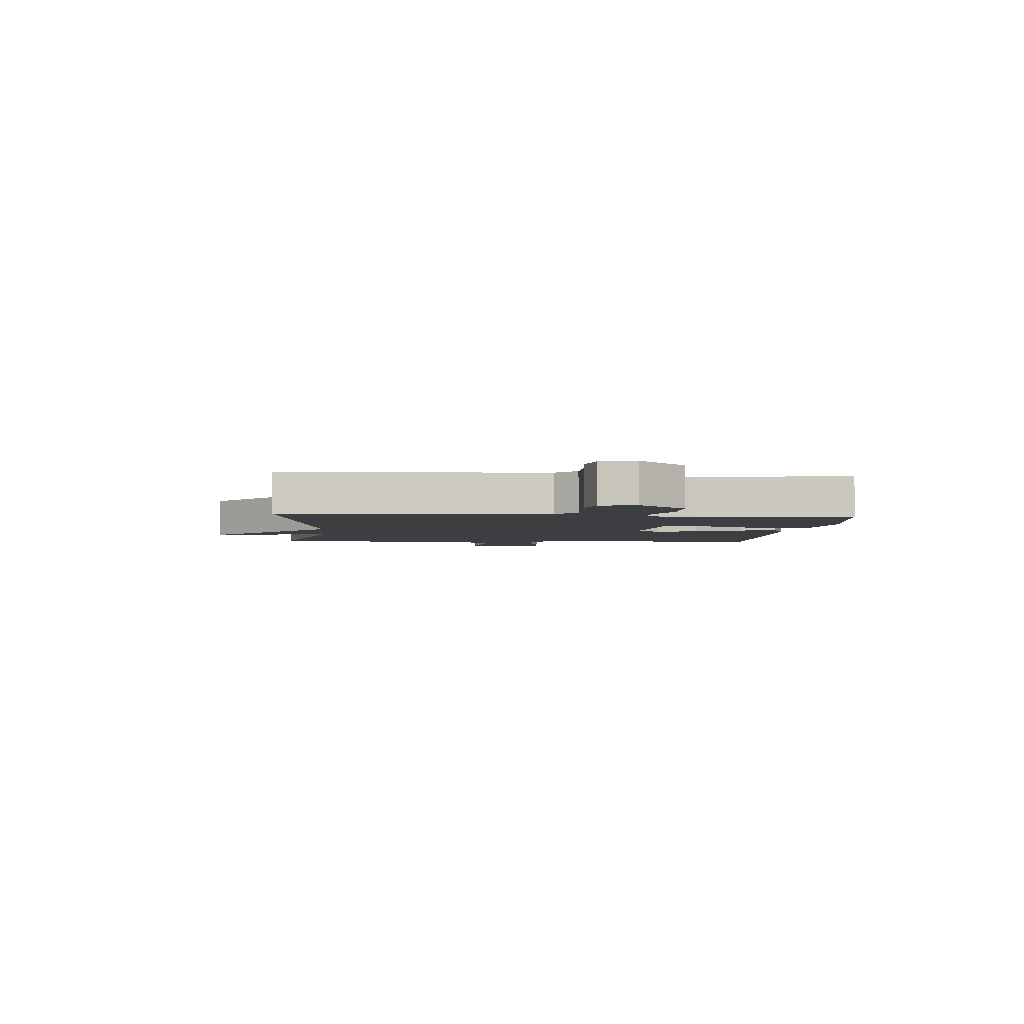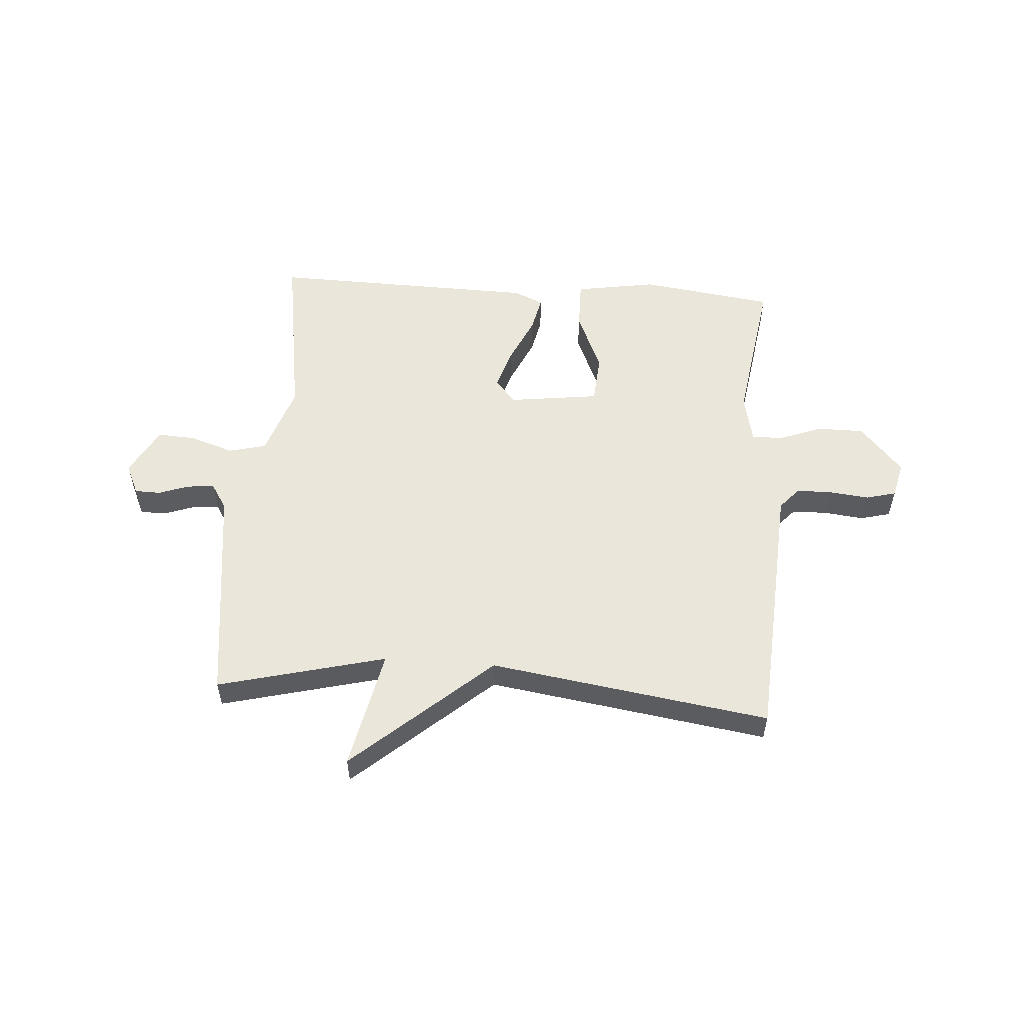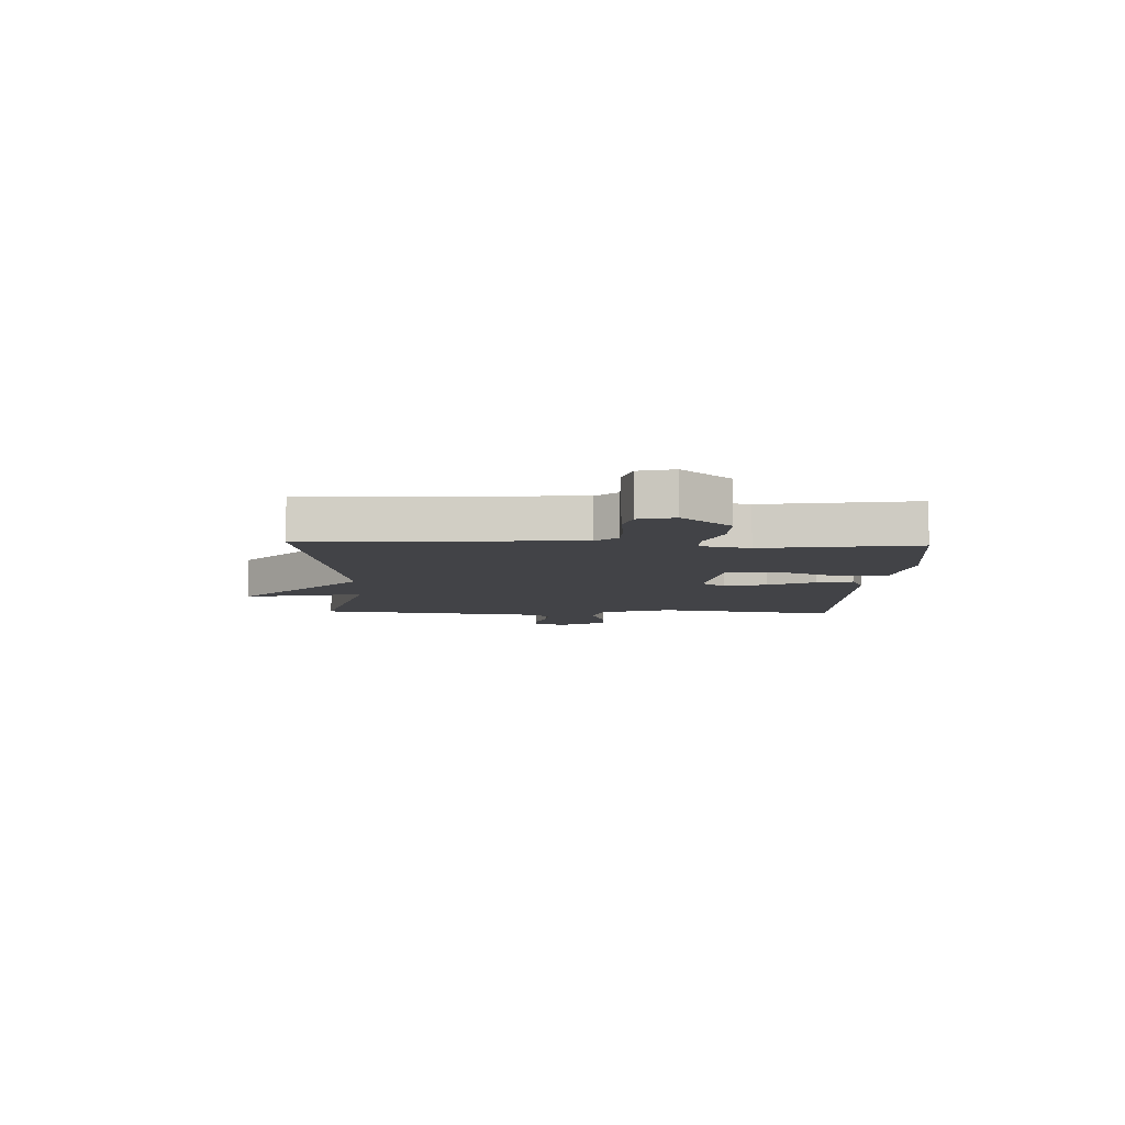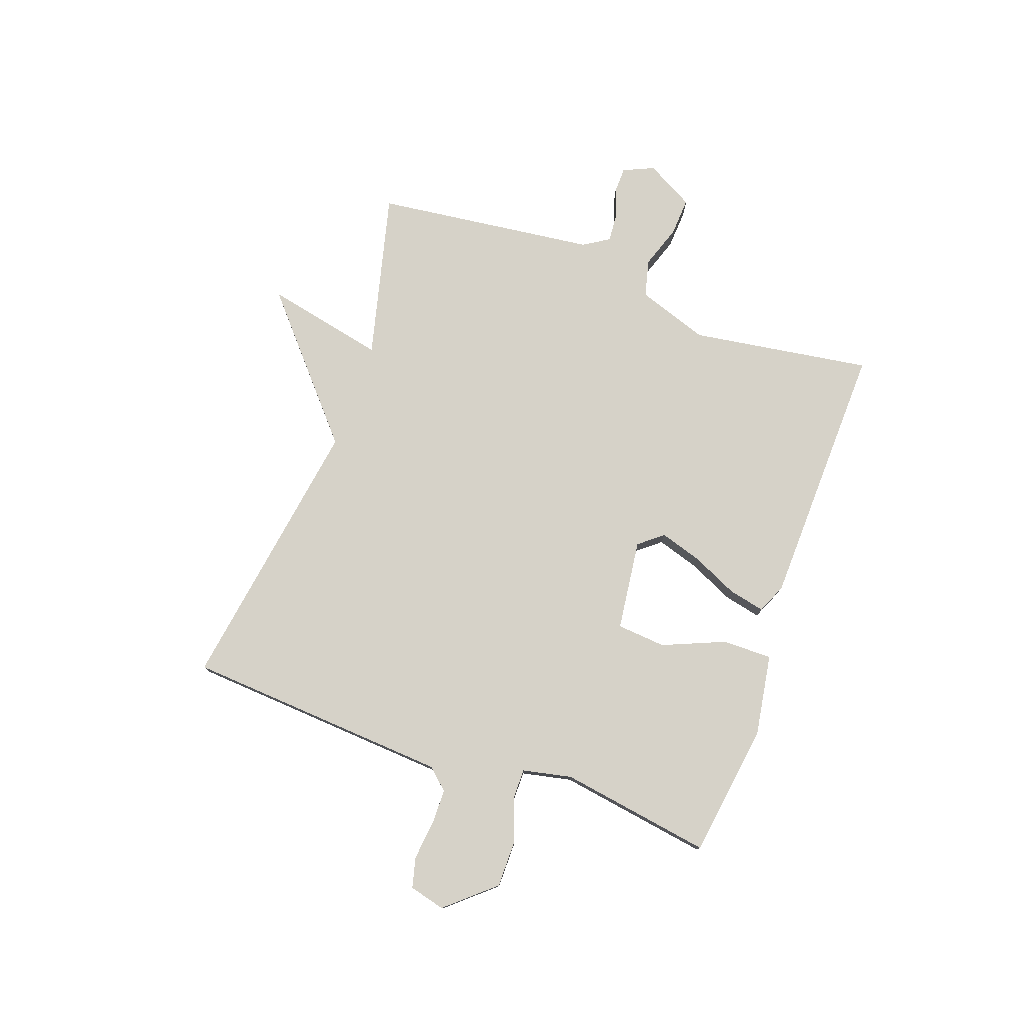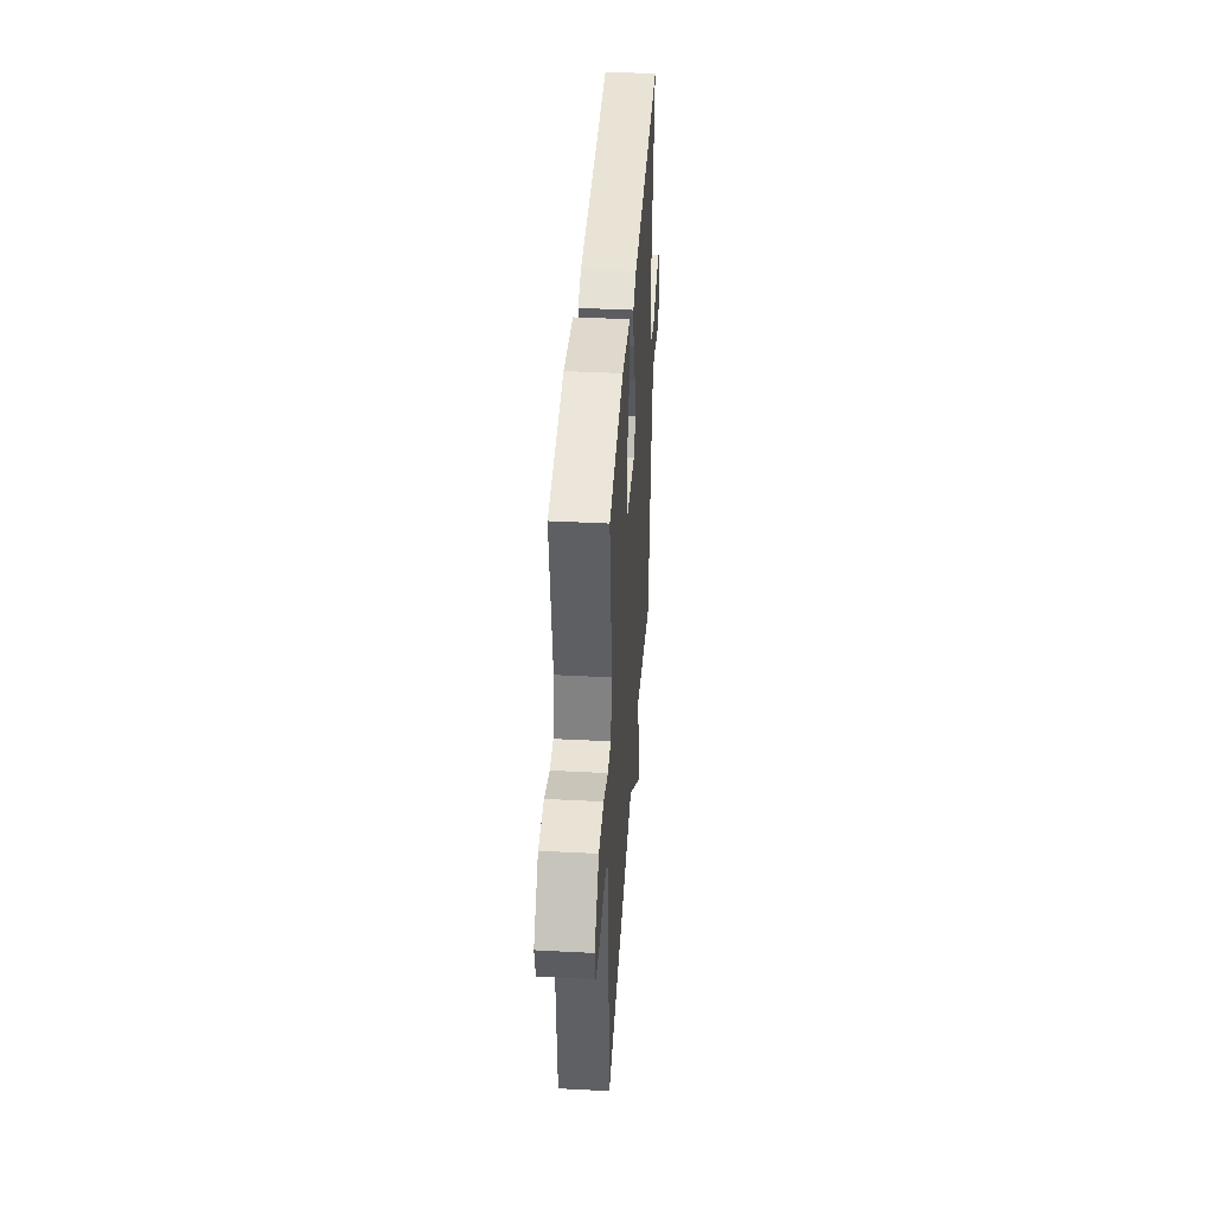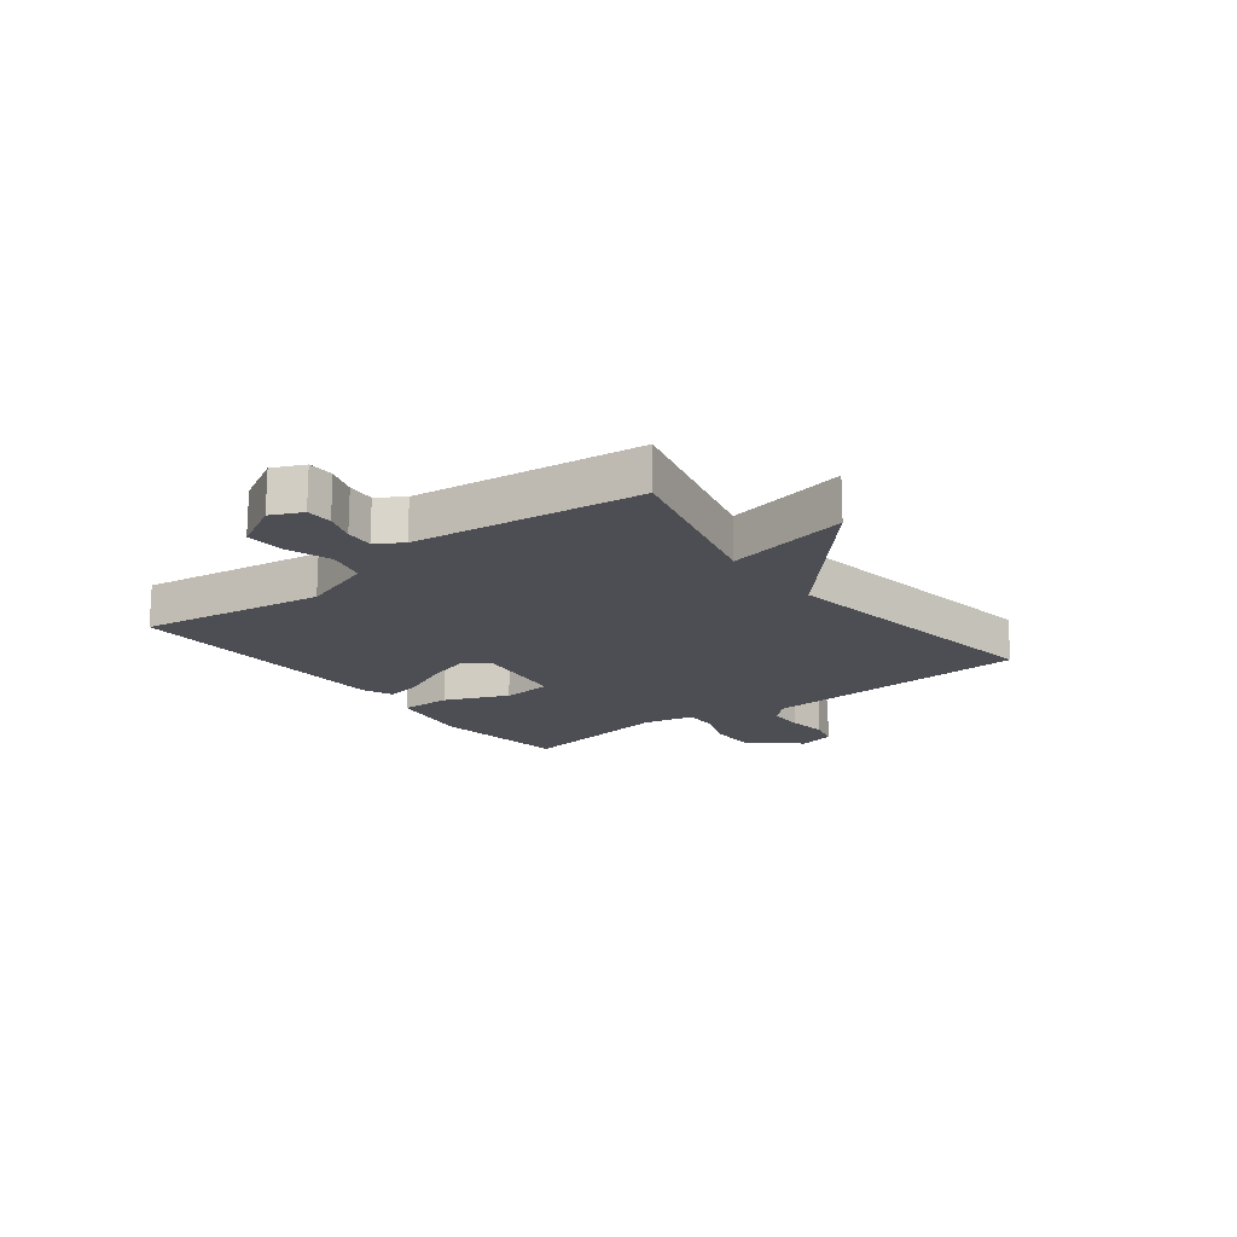
<metadata>
{"format":"obj","ext":"obj","renderer":"f3d","projection":"perspective","resolution":1024,"background":"white","views":[{"elev":-3.5,"azim":-94.8,"up":"+Y"},{"elev":54.7,"azim":-176.0,"up":"+Y"},{"elev":-7.5,"azim":-92.3,"up":"+Y"},{"elev":77.7,"azim":-70.1,"up":"+Y"},{"elev":41.0,"azim":-86.3,"up":"+Z"},{"elev":-17.4,"azim":127.5,"up":"+Y"}]}
</metadata>
<code>
v -0.5 0.07 0.5
v -0.26 0.07 0.533
v -0.114 0.07 0.509
v -0.115 0.07 0.42
v -0.162 0.07 0.309
v -0.155 0.07 0.221
v 0.008 0.07 0.2
v 0.043 0.07 0.243
v 0.02 0.07 0.318
v -0.018 0.07 0.401
v -0.032 0.07 0.466
v 0.021 0.07 0.489
v 0.5 0.07 0.5
v 0.45 0.07 0.177
v 0.493 0.07 0.049
v 0.56 0.07 0.032
v 0.637 0.07 0.058
v 0.706 0.07 0.062
v 0.753 0.07 -0.024
v 0.728 0.07 -0.079
v 0.682 0.07 -0.08
v 0.628 0.07 -0.061
v 0.579 0.07 -0.057
v 0.55 0.07 -0.103
v 0.5 0.07 -0.5
v 0.2 0.07 -0.424
v 0.245 0.07 -0.639
v 0 0.07 -0.424
v -0.5 0.07 -0.5
v -0.53 0.07 -0.026
v -0.564 0.07 0.012
v -0.627 0.07 0.013
v -0.698 0.07 0.005
v -0.752 0.07 0.019
v -0.768 0.07 0.083
v -0.693 0.07 0.169
v -0.609 0.07 0.169
v -0.532 0.07 0.14
v -0.477 0.07 0.14
v -0.458 0.07 0.228
v -0.5 0 0.5
v -0.26 0 0.533
v -0.114 0 0.509
v -0.115 0 0.42
v -0.162 0 0.309
v -0.155 0 0.221
v 0.008 0 0.2
v 0.043 0 0.243
v 0.02 0 0.318
v -0.018 0 0.401
v -0.032 0 0.466
v 0.021 0 0.489
v 0.5 0 0.5
v 0.45 0 0.177
v 0.493 0 0.049
v 0.56 0 0.032
v 0.637 0 0.058
v 0.706 0 0.062
v 0.753 0 -0.024
v 0.728 0 -0.079
v 0.682 0 -0.08
v 0.628 0 -0.061
v 0.579 0 -0.057
v 0.55 0 -0.103
v 0.5 0 -0.5
v 0.2 0 -0.424
v 0.245 0 -0.639
v 0 0 -0.424
v -0.5 0 -0.5
v -0.53 0 -0.026
v -0.564 0 0.012
v -0.627 0 0.013
v -0.698 0 0.005
v -0.752 0 0.019
v -0.768 0 0.083
v -0.693 0 0.169
v -0.609 0 0.169
v -0.532 0 0.14
v -0.477 0 0.14
v -0.458 0 0.228
f 36 37 38
f 35 36 38
f 34 35 38
f 33 34 38
f 32 33 38
f 31 32 38 39
f 30 31 39
f 28 29 30 39
f 28 39 40
f 27 28 40
f 26 27 40
f 24 25 26 40
f 20 21 22
f 19 20 22
f 18 19 22
f 17 18 22
f 16 17 22
f 15 16 22 23
f 12 13 14
f 11 12 14
f 10 11 14
f 9 10 14
f 8 9 14 15
f 15 23 24
f 8 15 24
f 7 8 24
f 3 4 5
f 2 3 5
f 1 2 5
f 40 1 5
f 40 5 6
f 6 7 24 40
f 78 77 76
f 78 76 75
f 78 75 74
f 78 74 73
f 78 73 72
f 79 78 72 71
f 79 71 70
f 79 70 69 68
f 80 79 68
f 80 68 67
f 80 67 66
f 80 66 65 64
f 62 61 60
f 62 60 59
f 62 59 58
f 62 58 57
f 62 57 56
f 63 62 56 55
f 54 53 52
f 54 52 51
f 54 51 50
f 54 50 49
f 55 54 49 48
f 64 63 55
f 64 55 48
f 64 48 47
f 45 44 43
f 45 43 42
f 45 42 41
f 45 41 80
f 46 45 80
f 80 64 47 46
f 1 41 42 2
f 2 42 43 3
f 3 43 44 4
f 4 44 45 5
f 5 45 46 6
f 6 46 47 7
f 7 47 48 8
f 8 48 49 9
f 9 49 50 10
f 10 50 51 11
f 11 51 52 12
f 12 52 53 13
f 13 53 54 14
f 14 54 55 15
f 15 55 56 16
f 16 56 57 17
f 17 57 58 18
f 18 58 59 19
f 19 59 60 20
f 20 60 61 21
f 21 61 62 22
f 22 62 63 23
f 23 63 64 24
f 24 64 65 25
f 25 65 66 26
f 26 66 67 27
f 27 67 68 28
f 28 68 69 29
f 29 69 70 30
f 30 70 71 31
f 31 71 72 32
f 32 72 73 33
f 33 73 74 34
f 34 74 75 35
f 35 75 76 36
f 36 76 77 37
f 37 77 78 38
f 38 78 79 39
f 39 79 80 40
f 40 80 41 1

</code>
